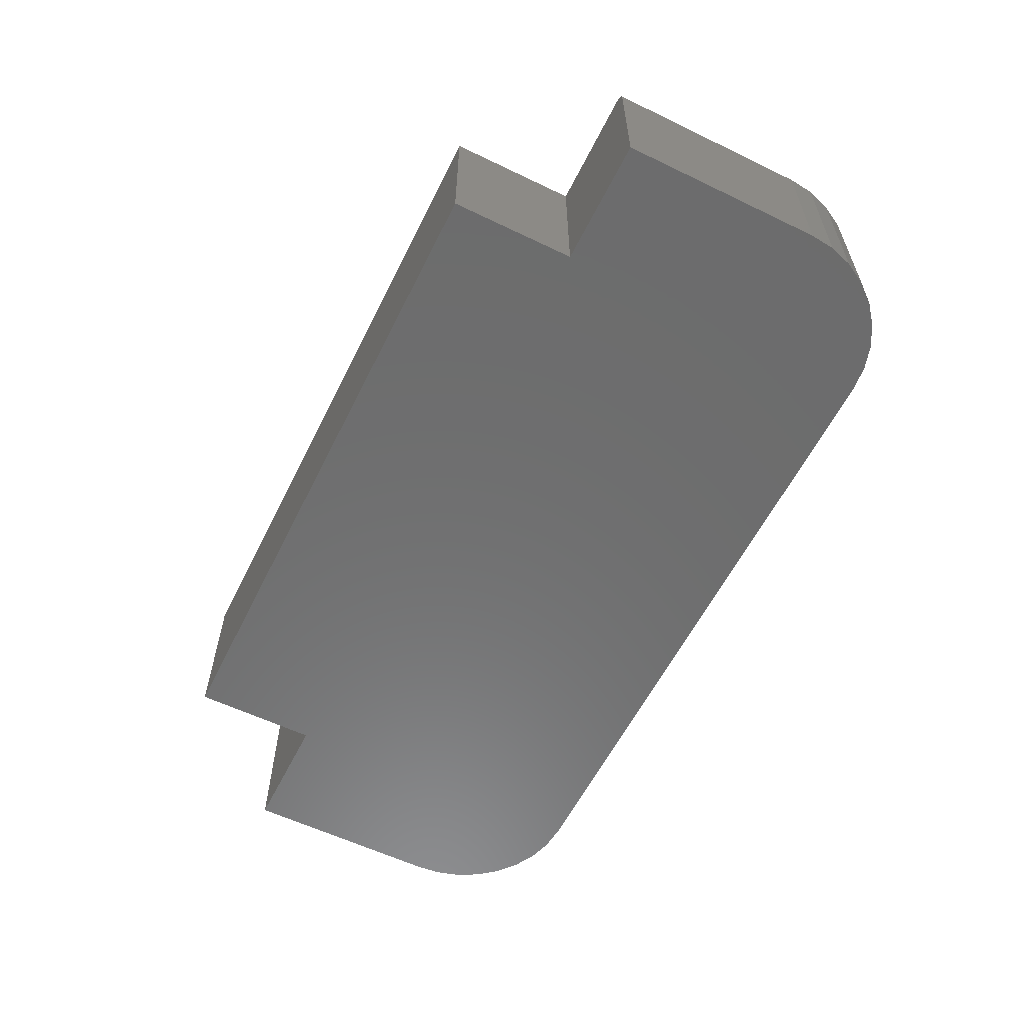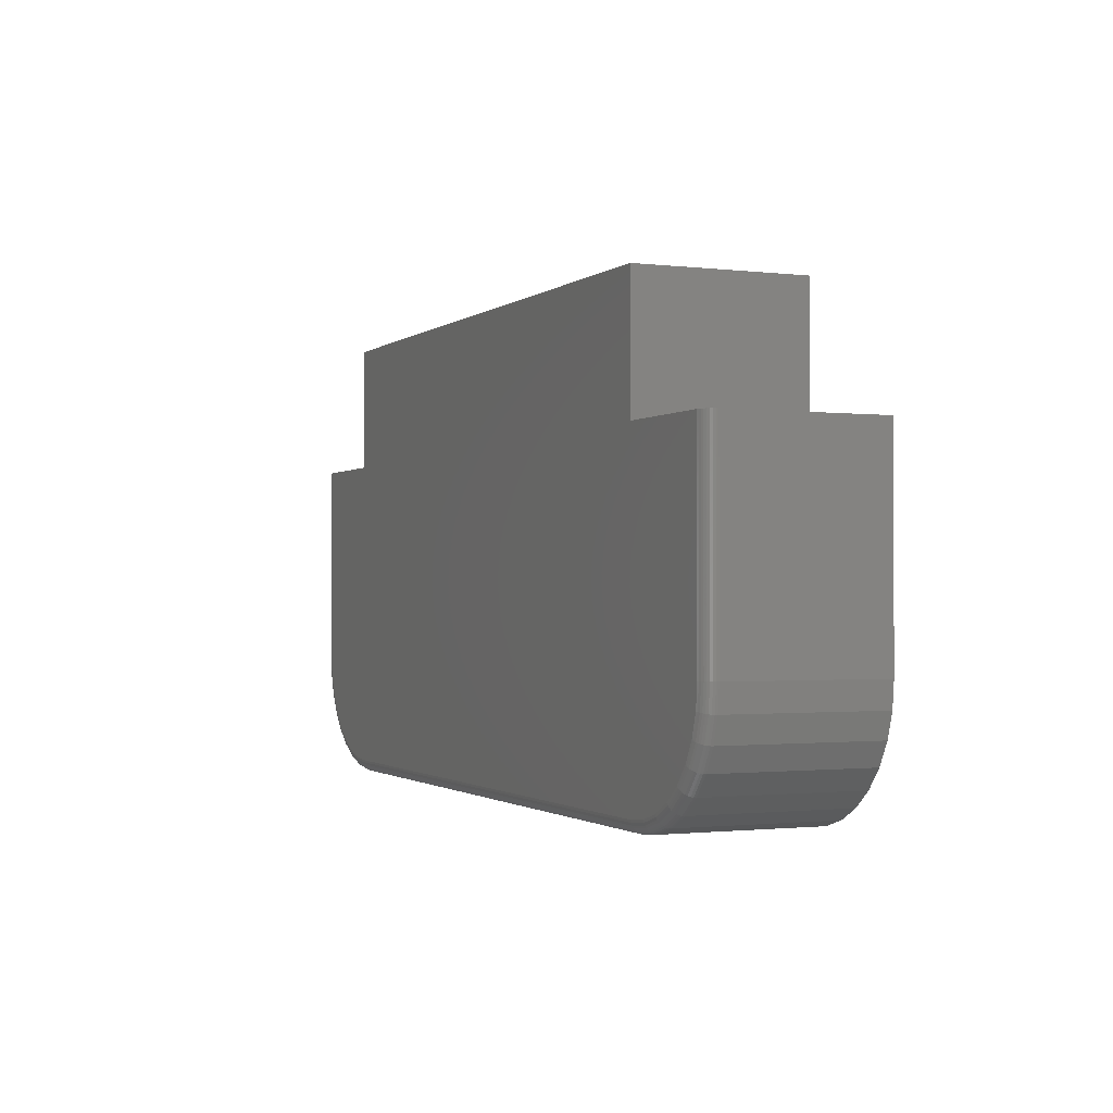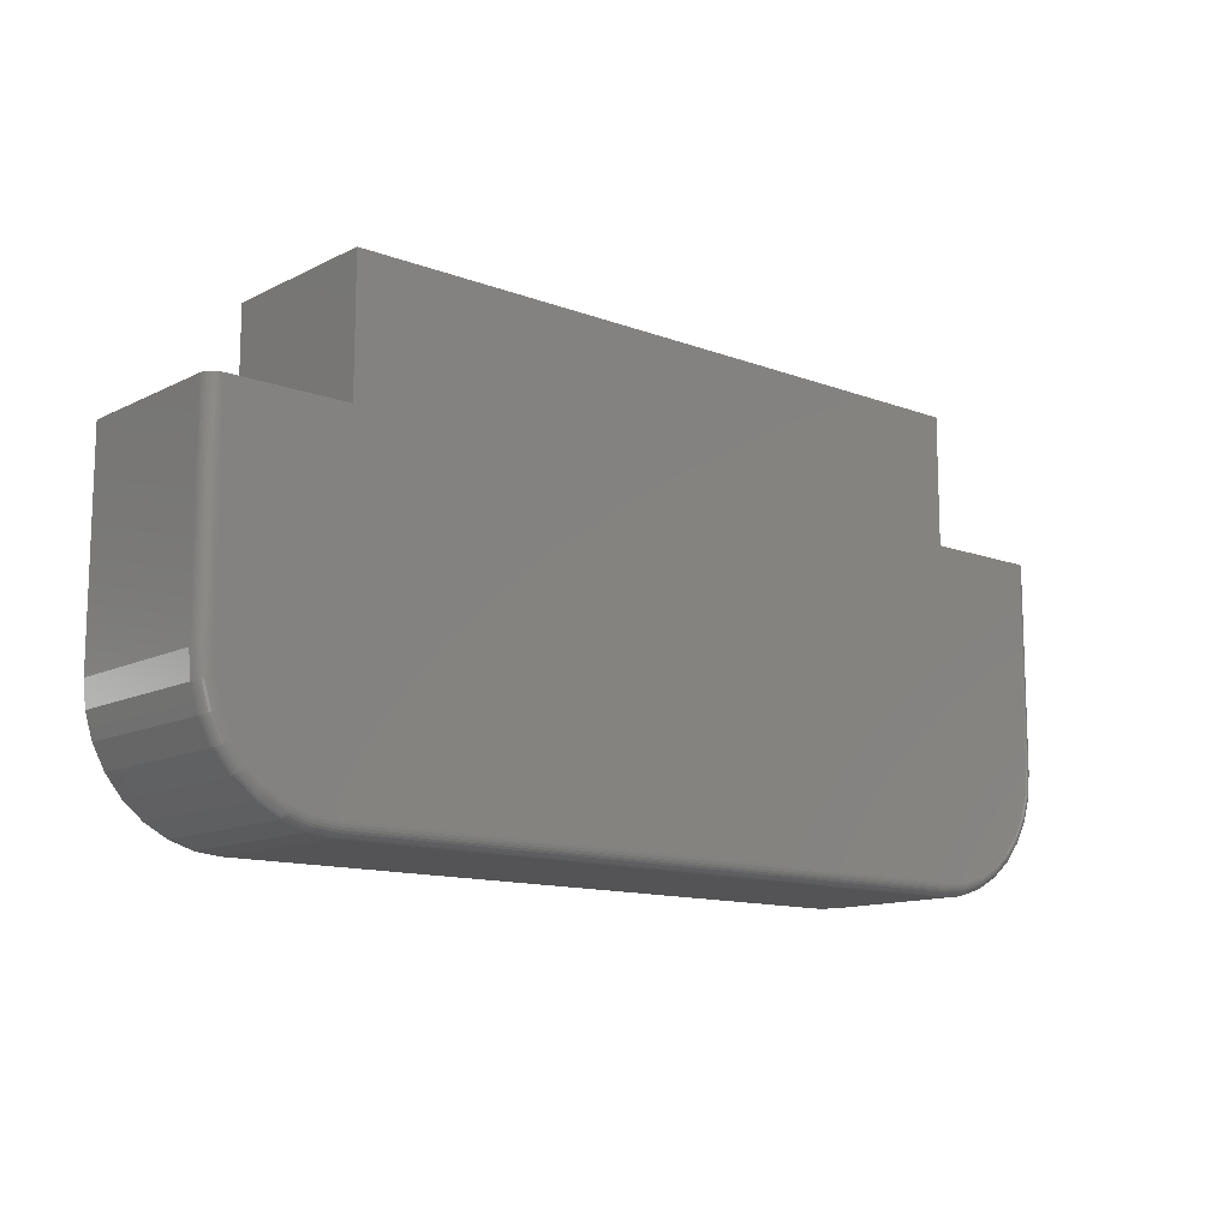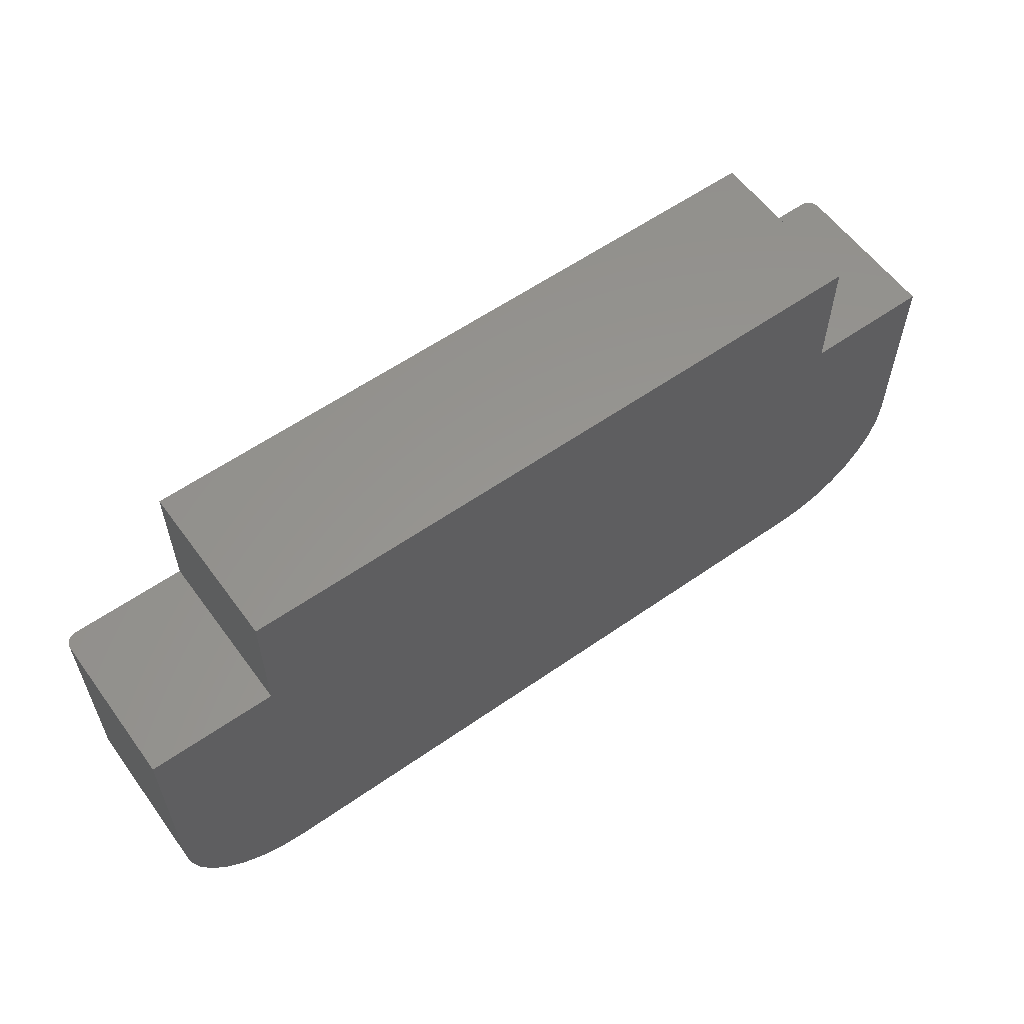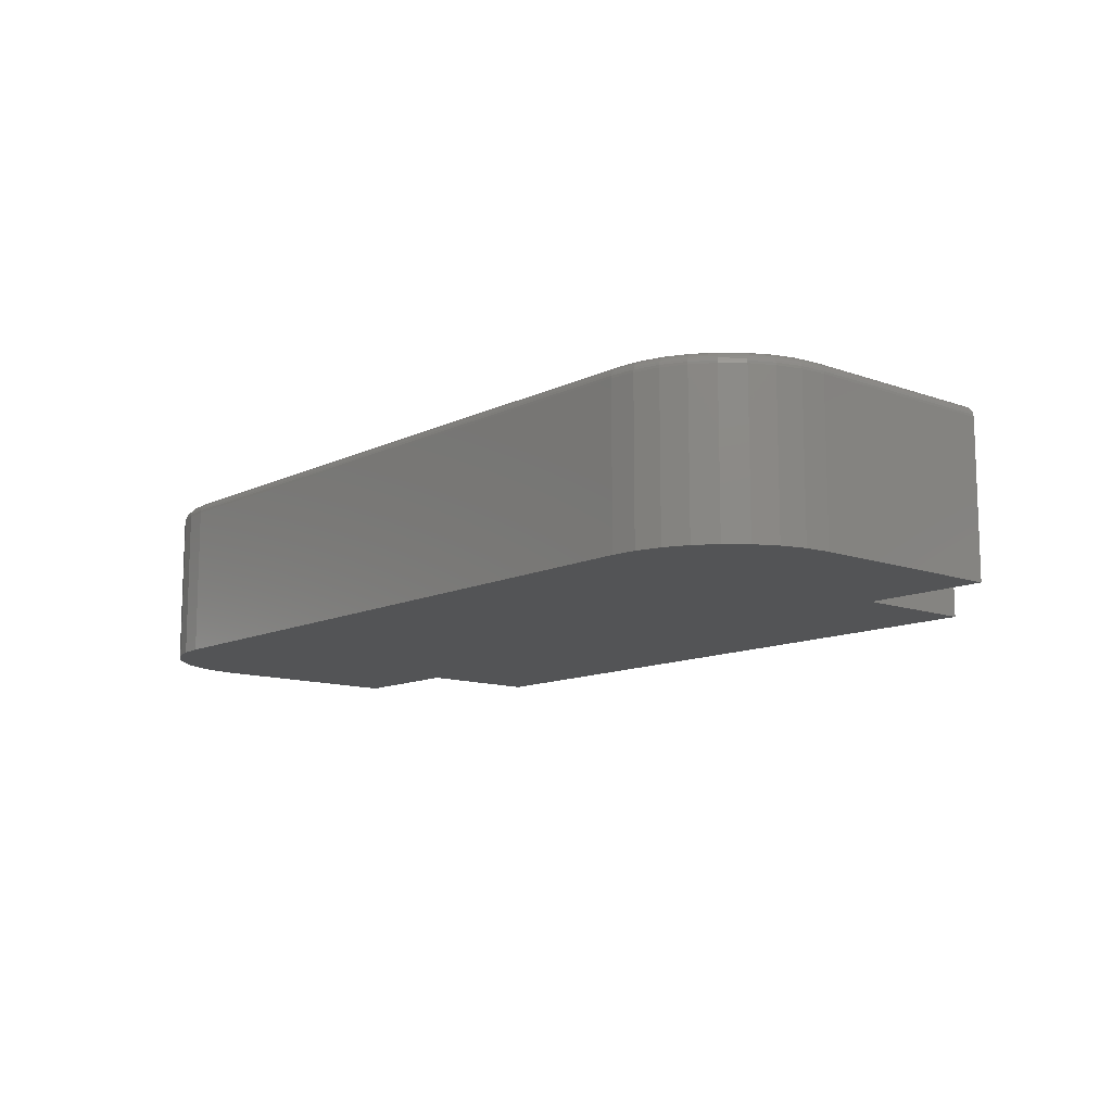
<metadata>
{"format":"stl","ext":"stl","renderer":"f3d","projection":"perspective","resolution":1024,"background":"white","views":[{"elev":-58.9,"azim":-116.4,"up":"+Z"},{"elev":-1.1,"azim":66.3,"up":"+Y"},{"elev":-12.5,"azim":-41.0,"up":"+Y"},{"elev":58.3,"azim":144.1,"up":"+Y"},{"elev":-11.7,"azim":49.1,"up":"+Z"}]}
</metadata>
<code>
# stl→obj: 210 verts, 416 faces
v -0.4245 0.002632 0.1953
v 0.01012 0.002632 0.1953
v 0.4323 0.002932 0.1984
v 0.4323 0.002632 0.1953
v 0.4323 0.01826 0.2109
v -0.4245 0.01826 0.2109
v 0.4323 0.01521 0.2106
v -0.4245 0.01521 0.2106
v 0.4323 0.01228 0.2097
v -0.4245 0.01228 0.2097
v 0.4323 0.009576 0.2083
v -0.4245 0.009576 0.2083
v 0.4323 0.007208 0.2064
v -0.4245 0.007208 0.2064
v 0.4323 0.005265 0.204
v -0.4245 0.005265 0.204
v 0.4323 0.003821 0.2013
v -0.4245 0.003821 0.2013
v -0.4245 0.002932 0.1984
v 0.4608 0.02106 0.2109
v -0.453 0.02106 0.2109
v 0.4881 0.02936 0.2109
v -0.5703 0.1641 0.2109
v -0.5675 0.1356 0.2109
v 0.5753 0.1356 0.2109
v 0.5781 0.1641 0.2109
v 0.5781 0.4248 0.2109
v 0.4323 0.4248 0.2109
v -0.4245 0.4248 0.2109
v -0.5703 0.4248 0.2109
v -0.4245 0.5863 0.2109
v 0.4323 0.5863 0.2109
v 0.567 0.1083 0.2109
v -0.5592 0.1083 0.2109
v 0.5536 0.08306 0.2109
v -0.5457 0.08306 0.2109
v 0.5354 0.06096 0.2109
v -0.5276 0.06096 0.2109
v 0.5133 0.04283 0.2109
v -0.5055 0.04283 0.2109
v -0.4803 0.02936 0.2109
v -0.5859 0.4248 0.1953
v -0.5859 0.4248 0
v -0.5859 0.1641 0.1953
v -0.5859 0.1641 0
v -0.5856 0.4248 0.1984
v -0.5847 0.4248 0.2013
v -0.5833 0.4248 0.204
v -0.5814 0.4248 0.2064
v -0.579 0.4248 0.2083
v -0.5763 0.4248 0.2097
v -0.5734 0.4248 0.2106
v -0.4245 0.4248 0
v 0.5938 0.4248 0.1953
v 0.5938 0.4248 0
v 0.5841 0.4248 0.2097
v 0.4323 0.4248 0
v 0.5812 0.4248 0.2106
v 0.5934 0.4248 0.1984
v 0.5868 0.4248 0.2083
v 0.5892 0.4248 0.2064
v 0.5911 0.4248 0.204
v 0.5926 0.4248 0.2013
v 0.5938 0.1641 0.1953
v 0.5938 0.1641 0
v 0.5906 0.1326 0
v 0.5906 0.1326 0.1953
v 0.5815 0.1023 0
v 0.5815 0.1023 0.1953
v 0.5665 0.07438 0
v 0.5665 0.07438 0.1953
v 0.5465 0.04991 0
v 0.5465 0.04991 0.1953
v 0.522 0.02984 0
v 0.522 0.02984 0.1953
v 0.4941 0.01492 0
v 0.4941 0.01492 0.1953
v 0.4638 0.005733 0
v 0.4638 0.005733 0.1953
v 0.4323 0.002632 0
v 0.01012 0.002632 0
v -0.4245 0.002632 0
v -0.456 0.005733 0
v -0.456 0.005733 0.1953
v -0.4863 0.01492 0
v -0.4863 0.01492 0.1953
v -0.5142 0.02984 0
v -0.5142 0.02984 0.1953
v -0.5387 0.04991 0
v -0.5387 0.04991 0.1953
v -0.5587 0.07438 0
v -0.5587 0.07438 0.1953
v -0.5736 0.1023 0
v -0.5736 0.1023 0.1953
v -0.5828 0.1326 0
v -0.5828 0.1326 0.1953
v -0.5856 0.1641 0.1984
v -0.5847 0.1641 0.2013
v -0.5833 0.1641 0.204
v -0.5814 0.1641 0.2064
v -0.579 0.1641 0.2083
v -0.5763 0.1641 0.2097
v -0.5734 0.1641 0.2106
v 0.5934 0.1641 0.1984
v 0.5926 0.1641 0.2013
v 0.5911 0.1641 0.204
v 0.5892 0.1641 0.2064
v 0.5868 0.1641 0.2083
v 0.5841 0.1641 0.2097
v 0.5812 0.1641 0.2106
v 0.5783 0.135 0.2106
v 0.5812 0.1345 0.2097
v 0.5838 0.1339 0.2083
v 0.5862 0.1335 0.2064
v 0.5881 0.1331 0.204
v 0.5895 0.1328 0.2013
v 0.5904 0.1326 0.1984
v 0.4614 0.01807 0.2106
v 0.4619 0.01519 0.2097
v 0.4625 0.01254 0.2083
v 0.4629 0.01022 0.2064
v 0.4633 0.008316 0.204
v 0.4636 0.0069 0.2013
v 0.4638 0.006028 0.1984
v 0.4893 0.02654 0.2106
v 0.4904 0.02383 0.2097
v 0.4914 0.02134 0.2083
v 0.4923 0.01915 0.2064
v 0.4931 0.01735 0.204
v 0.4936 0.01602 0.2013
v 0.494 0.0152 0.1984
v 0.515 0.04029 0.2106
v 0.5166 0.03786 0.2097
v 0.5181 0.03561 0.2083
v 0.5195 0.03364 0.2064
v 0.5205 0.03203 0.204
v 0.5213 0.03083 0.2013
v 0.5218 0.03009 0.1984
v 0.5376 0.05881 0.2106
v 0.5396 0.05673 0.2097
v 0.5416 0.05482 0.2083
v 0.5432 0.05315 0.2064
v 0.5446 0.05178 0.204
v 0.5456 0.05075 0.2013
v 0.5463 0.05013 0.1984
v 0.5561 0.08136 0.2106
v 0.5585 0.07974 0.2097
v 0.5608 0.07823 0.2083
v 0.5627 0.07692 0.2064
v 0.5644 0.07584 0.204
v 0.5656 0.07504 0.2013
v 0.5663 0.07454 0.1984
v 0.5698 0.1071 0.2106
v 0.5726 0.106 0.2097
v 0.575 0.1049 0.2083
v 0.5772 0.104 0.2064
v 0.579 0.1033 0.204
v 0.5804 0.1027 0.2013
v 0.5812 0.1024 0.1984
v -0.4535 0.01807 0.2106
v -0.4541 0.01519 0.2097
v -0.4546 0.01254 0.2083
v -0.4551 0.01022 0.2064
v -0.4555 0.008316 0.204
v -0.4558 0.0069 0.2013
v -0.4559 0.006028 0.1984
v -0.5705 0.135 0.2106
v -0.5734 0.1345 0.2097
v -0.576 0.1339 0.2083
v -0.5783 0.1335 0.2064
v -0.5803 0.1331 0.204
v -0.5817 0.1328 0.2013
v -0.5825 0.1326 0.1984
v -0.562 0.1071 0.2106
v -0.5647 0.106 0.2097
v -0.5672 0.1049 0.2083
v -0.5694 0.104 0.2064
v -0.5712 0.1033 0.204
v -0.5726 0.1027 0.2013
v -0.5734 0.1024 0.1984
v -0.5483 0.08136 0.2106
v -0.5507 0.07974 0.2097
v -0.553 0.07823 0.2083
v -0.5549 0.07692 0.2064
v -0.5565 0.07584 0.204
v -0.5577 0.07504 0.2013
v -0.5585 0.07454 0.1984
v -0.5298 0.05881 0.2106
v -0.5318 0.05673 0.2097
v -0.5337 0.05482 0.2083
v -0.5354 0.05315 0.2064
v -0.5368 0.05178 0.204
v -0.5378 0.05075 0.2013
v -0.5384 0.05013 0.1984
v -0.5072 0.04029 0.2106
v -0.5088 0.03786 0.2097
v -0.5103 0.03561 0.2083
v -0.5117 0.03364 0.2064
v -0.5127 0.03203 0.204
v -0.5135 0.03083 0.2013
v -0.514 0.03009 0.1984
v -0.4815 0.02654 0.2106
v -0.4826 0.02383 0.2097
v -0.4836 0.02134 0.2083
v -0.4845 0.01915 0.2064
v -0.4853 0.01735 0.204
v -0.4858 0.01602 0.2013
v -0.4862 0.0152 0.1984
v -0.4245 0.5863 0
v 0.4323 0.5863 0
f 1 2 3
f 4 3 2
f 5 6 7
f 7 6 8
f 7 8 9
f 9 8 10
f 9 10 11
f 11 10 12
f 11 12 13
f 13 12 14
f 13 14 15
f 15 14 16
f 15 16 17
f 17 16 18
f 17 18 3
f 3 18 19
f 3 19 1
f 6 20 21
f 6 5 20
f 22 21 20
f 23 24 25
f 23 25 26
f 23 26 27
f 23 27 28
f 23 28 29
f 23 29 30
f 29 28 31
f 31 28 32
f 25 24 33
f 33 24 34
f 33 34 35
f 35 34 36
f 35 36 37
f 37 36 38
f 37 38 39
f 39 38 40
f 39 40 22
f 22 40 41
f 22 41 21
f 42 43 44
f 44 43 45
f 42 46 47
f 43 42 47
f 43 47 48
f 43 48 49
f 43 49 50
f 43 50 51
f 43 51 52
f 43 52 30
f 43 30 29
f 43 29 53
f 54 55 56
f 57 28 27
f 57 27 58
f 57 58 56
f 57 56 55
f 59 54 56
f 59 56 60
f 59 60 61
f 59 61 62
f 59 62 63
f 64 65 54
f 54 65 55
f 65 64 66
f 66 64 67
f 66 67 68
f 68 67 69
f 68 69 70
f 70 69 71
f 70 71 72
f 72 71 73
f 72 73 74
f 74 73 75
f 74 75 76
f 76 75 77
f 76 77 78
f 78 77 79
f 78 79 80
f 80 79 4
f 2 81 4
f 4 81 80
f 1 82 2
f 2 82 81
f 82 1 83
f 83 1 84
f 83 84 85
f 85 84 86
f 85 86 87
f 87 86 88
f 87 88 89
f 89 88 90
f 89 90 91
f 91 90 92
f 91 92 93
f 93 92 94
f 93 94 95
f 95 94 96
f 95 96 45
f 45 96 44
f 42 44 46
f 46 44 97
f 46 97 47
f 47 97 98
f 47 98 48
f 48 98 99
f 48 99 49
f 49 99 100
f 49 100 50
f 50 100 101
f 50 101 51
f 51 101 102
f 51 102 52
f 52 102 103
f 52 103 30
f 30 103 23
f 64 54 104
f 104 54 59
f 104 59 105
f 105 59 63
f 105 63 106
f 106 63 62
f 106 62 107
f 107 62 61
f 107 61 108
f 108 61 60
f 108 60 109
f 109 60 56
f 109 56 110
f 110 56 58
f 110 58 26
f 26 58 27
f 26 25 110
f 110 25 111
f 110 111 109
f 109 111 112
f 109 112 108
f 108 112 113
f 108 113 107
f 107 113 114
f 107 114 106
f 106 114 115
f 106 115 105
f 105 115 116
f 105 116 104
f 104 116 117
f 104 117 64
f 64 117 67
f 20 5 118
f 118 5 7
f 118 7 119
f 119 7 9
f 119 9 120
f 120 9 11
f 120 11 121
f 121 11 13
f 121 13 122
f 122 13 15
f 122 15 123
f 123 15 17
f 123 17 124
f 124 17 3
f 124 3 79
f 79 3 4
f 22 20 125
f 125 20 118
f 125 118 126
f 126 118 119
f 126 119 127
f 127 119 120
f 127 120 128
f 128 120 121
f 128 121 129
f 129 121 122
f 129 122 130
f 130 122 123
f 130 123 131
f 131 123 124
f 131 124 77
f 77 124 79
f 39 22 132
f 132 22 125
f 132 125 133
f 133 125 126
f 133 126 134
f 134 126 127
f 134 127 135
f 135 127 128
f 135 128 136
f 136 128 129
f 136 129 137
f 137 129 130
f 137 130 138
f 138 130 131
f 138 131 75
f 75 131 77
f 37 39 139
f 139 39 132
f 139 132 140
f 140 132 133
f 140 133 141
f 141 133 134
f 141 134 142
f 142 134 135
f 142 135 143
f 143 135 136
f 143 136 144
f 144 136 137
f 144 137 145
f 145 137 138
f 145 138 73
f 73 138 75
f 35 37 146
f 146 37 139
f 146 139 147
f 147 139 140
f 147 140 148
f 148 140 141
f 148 141 149
f 149 141 142
f 149 142 150
f 150 142 143
f 150 143 151
f 151 143 144
f 151 144 152
f 152 144 145
f 152 145 71
f 71 145 73
f 33 35 153
f 153 35 146
f 153 146 154
f 154 146 147
f 154 147 155
f 155 147 148
f 155 148 156
f 156 148 149
f 156 149 157
f 157 149 150
f 157 150 158
f 158 150 151
f 158 151 159
f 159 151 152
f 159 152 69
f 69 152 71
f 25 33 111
f 111 33 153
f 111 153 112
f 112 153 154
f 112 154 113
f 113 154 155
f 113 155 114
f 114 155 156
f 114 156 115
f 115 156 157
f 115 157 116
f 116 157 158
f 116 158 117
f 117 158 159
f 117 159 67
f 67 159 69
f 6 21 8
f 8 21 160
f 8 160 10
f 10 160 161
f 10 161 12
f 12 161 162
f 12 162 14
f 14 162 163
f 14 163 16
f 16 163 164
f 16 164 18
f 18 164 165
f 18 165 19
f 19 165 166
f 19 166 1
f 1 166 84
f 24 23 167
f 167 23 103
f 167 103 168
f 168 103 102
f 168 102 169
f 169 102 101
f 169 101 170
f 170 101 100
f 170 100 171
f 171 100 99
f 171 99 172
f 172 99 98
f 172 98 173
f 173 98 97
f 173 97 96
f 96 97 44
f 34 24 174
f 174 24 167
f 174 167 175
f 175 167 168
f 175 168 176
f 176 168 169
f 176 169 177
f 177 169 170
f 177 170 178
f 178 170 171
f 178 171 179
f 179 171 172
f 179 172 180
f 180 172 173
f 180 173 94
f 94 173 96
f 36 34 181
f 181 34 174
f 181 174 182
f 182 174 175
f 182 175 183
f 183 175 176
f 183 176 184
f 184 176 177
f 184 177 185
f 185 177 178
f 185 178 186
f 186 178 179
f 186 179 187
f 187 179 180
f 187 180 92
f 92 180 94
f 38 36 188
f 188 36 181
f 188 181 189
f 189 181 182
f 189 182 190
f 190 182 183
f 190 183 191
f 191 183 184
f 191 184 192
f 192 184 185
f 192 185 193
f 193 185 186
f 193 186 194
f 194 186 187
f 194 187 90
f 90 187 92
f 40 38 195
f 195 38 188
f 195 188 196
f 196 188 189
f 196 189 197
f 197 189 190
f 197 190 198
f 198 190 191
f 198 191 199
f 199 191 192
f 199 192 200
f 200 192 193
f 200 193 201
f 201 193 194
f 201 194 88
f 88 194 90
f 41 40 202
f 202 40 195
f 202 195 203
f 203 195 196
f 203 196 204
f 204 196 197
f 204 197 205
f 205 197 198
f 205 198 206
f 206 198 199
f 206 199 207
f 207 199 200
f 207 200 208
f 208 200 201
f 208 201 86
f 86 201 88
f 21 41 160
f 160 41 202
f 160 202 161
f 161 202 203
f 161 203 162
f 162 203 204
f 162 204 163
f 163 204 205
f 163 205 164
f 164 205 206
f 164 206 165
f 165 206 207
f 165 207 166
f 166 207 208
f 166 208 84
f 84 208 86
f 83 78 82
f 78 81 82
f 78 83 76
f 81 78 80
f 45 43 53
f 45 53 57
f 45 57 55
f 45 55 65
f 45 65 66
f 45 66 95
f 53 209 57
f 57 209 210
f 83 85 76
f 76 85 87
f 76 87 74
f 74 87 89
f 74 89 72
f 72 89 91
f 72 91 70
f 70 91 93
f 70 93 68
f 68 93 95
f 68 95 66
f 209 53 31
f 31 53 29
f 32 210 31
f 31 210 209
f 57 210 28
f 28 210 32

</code>
